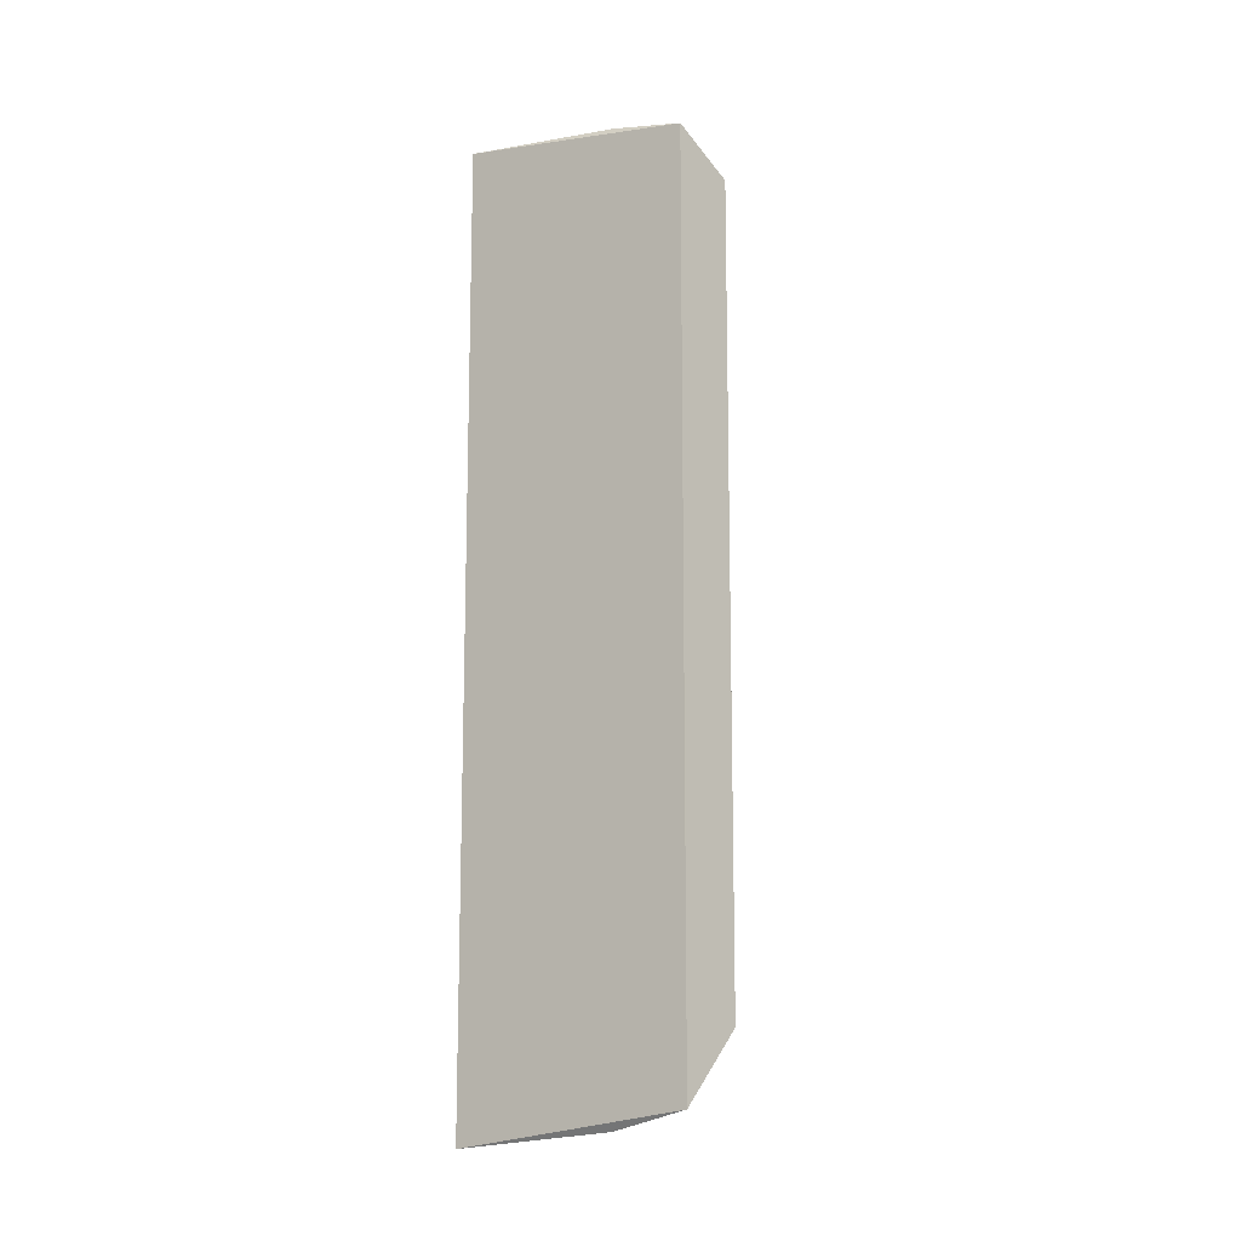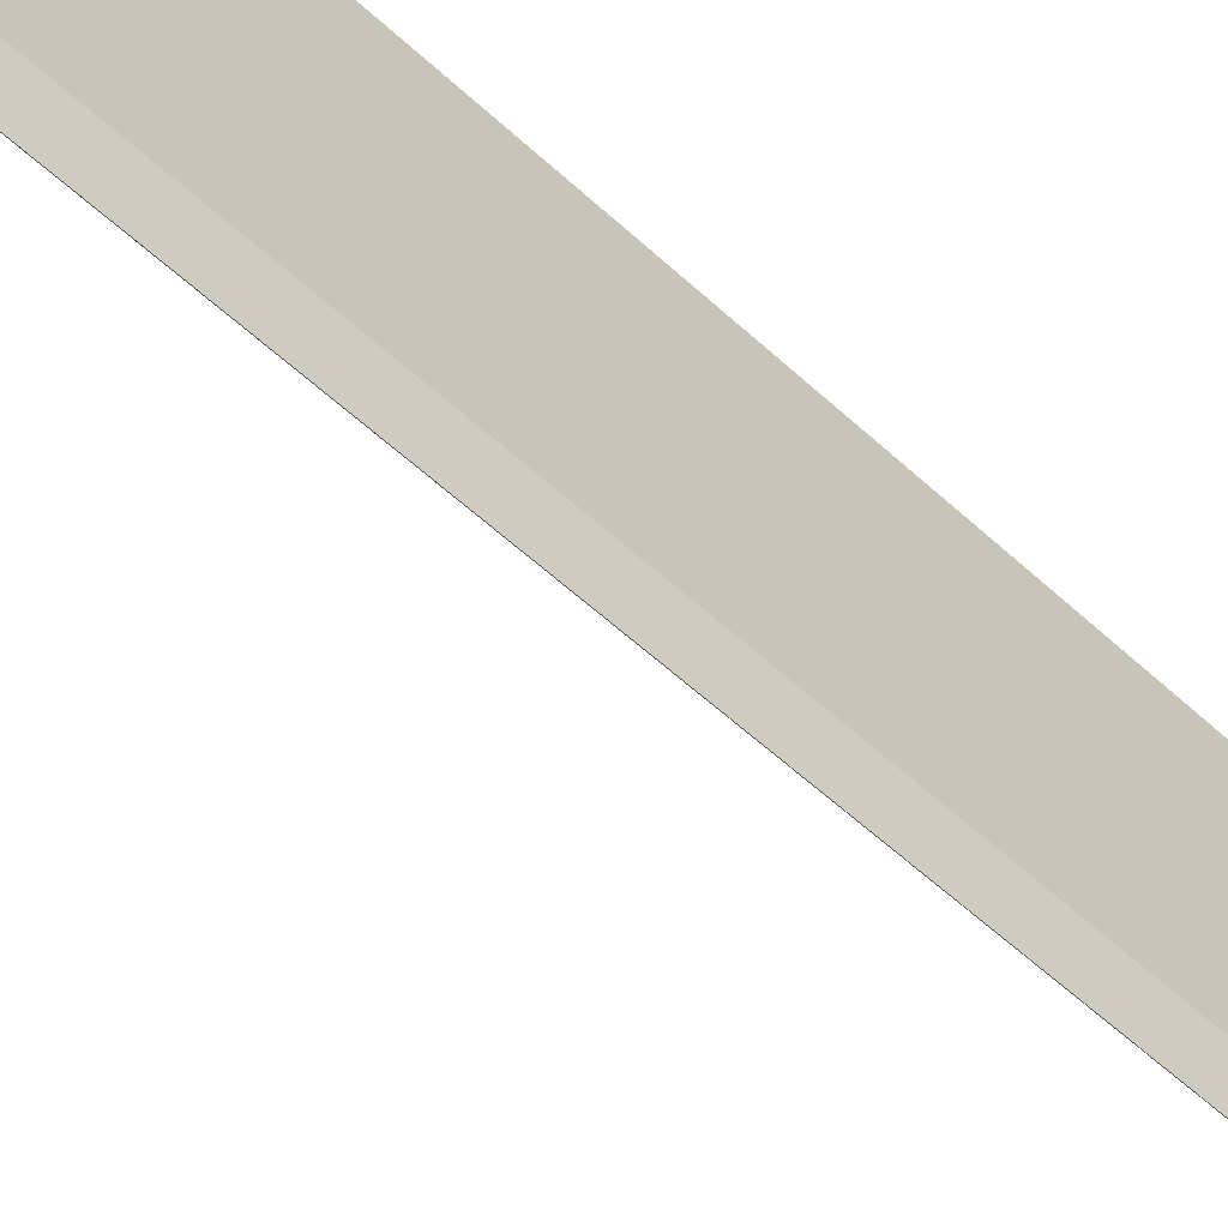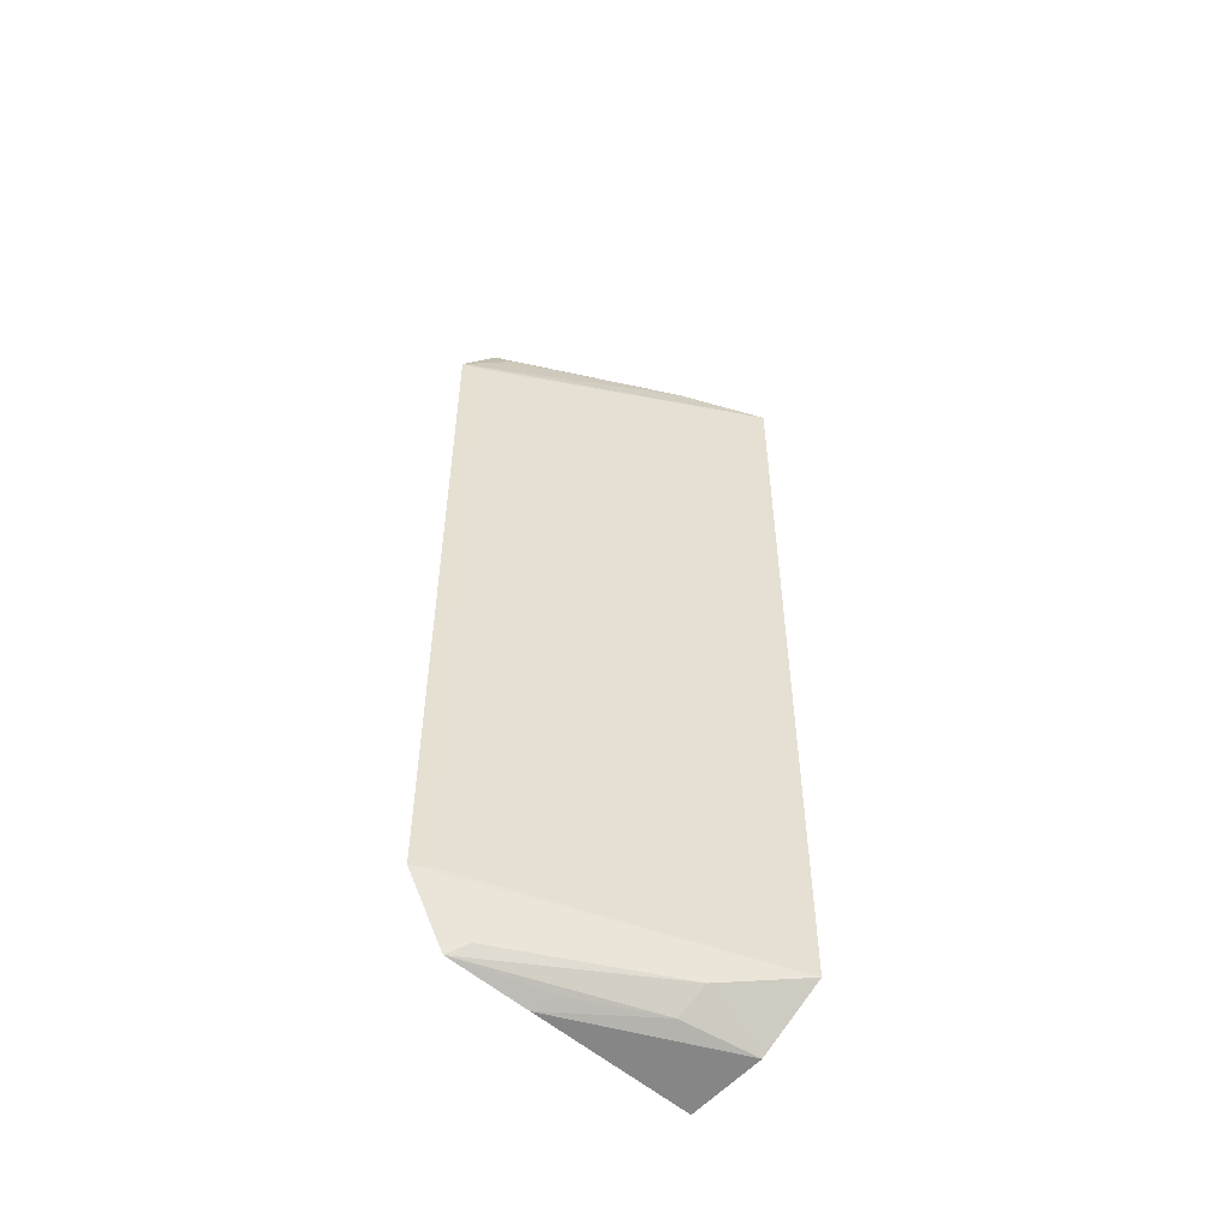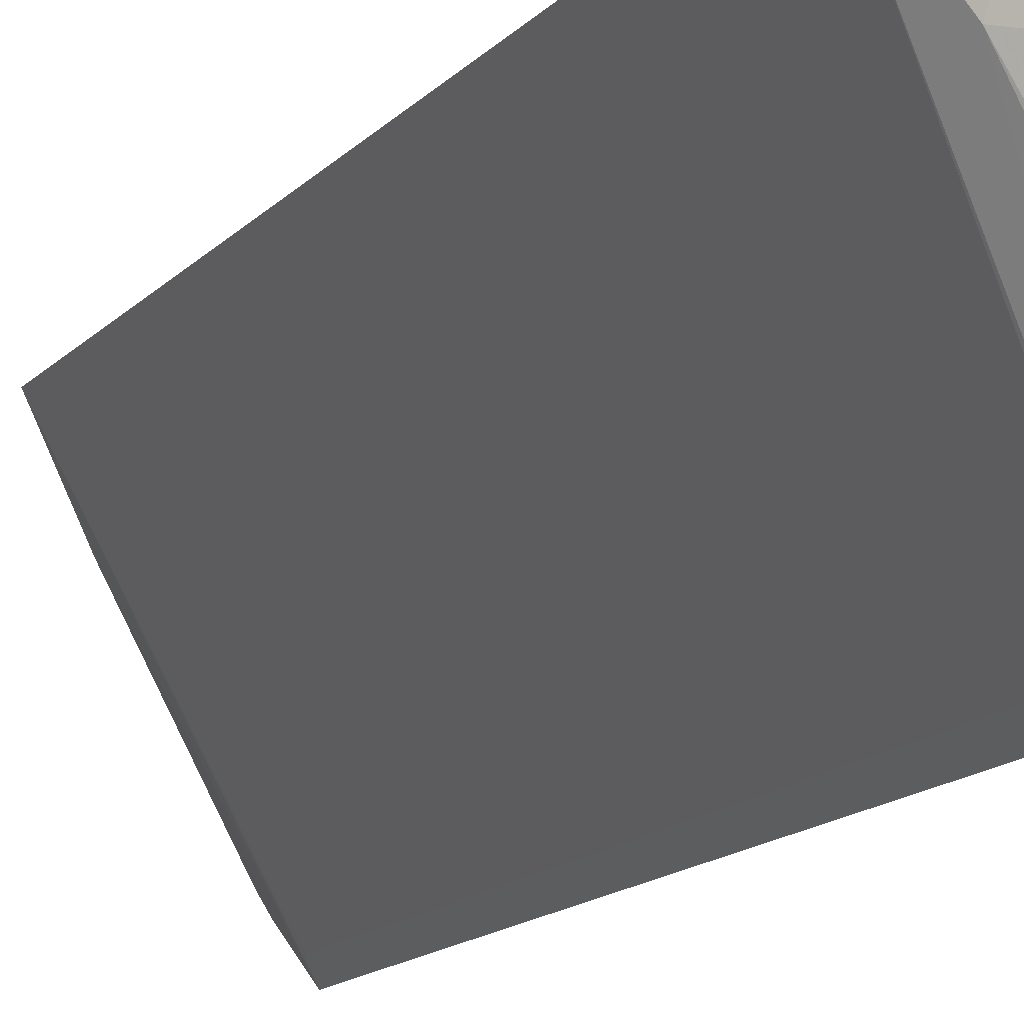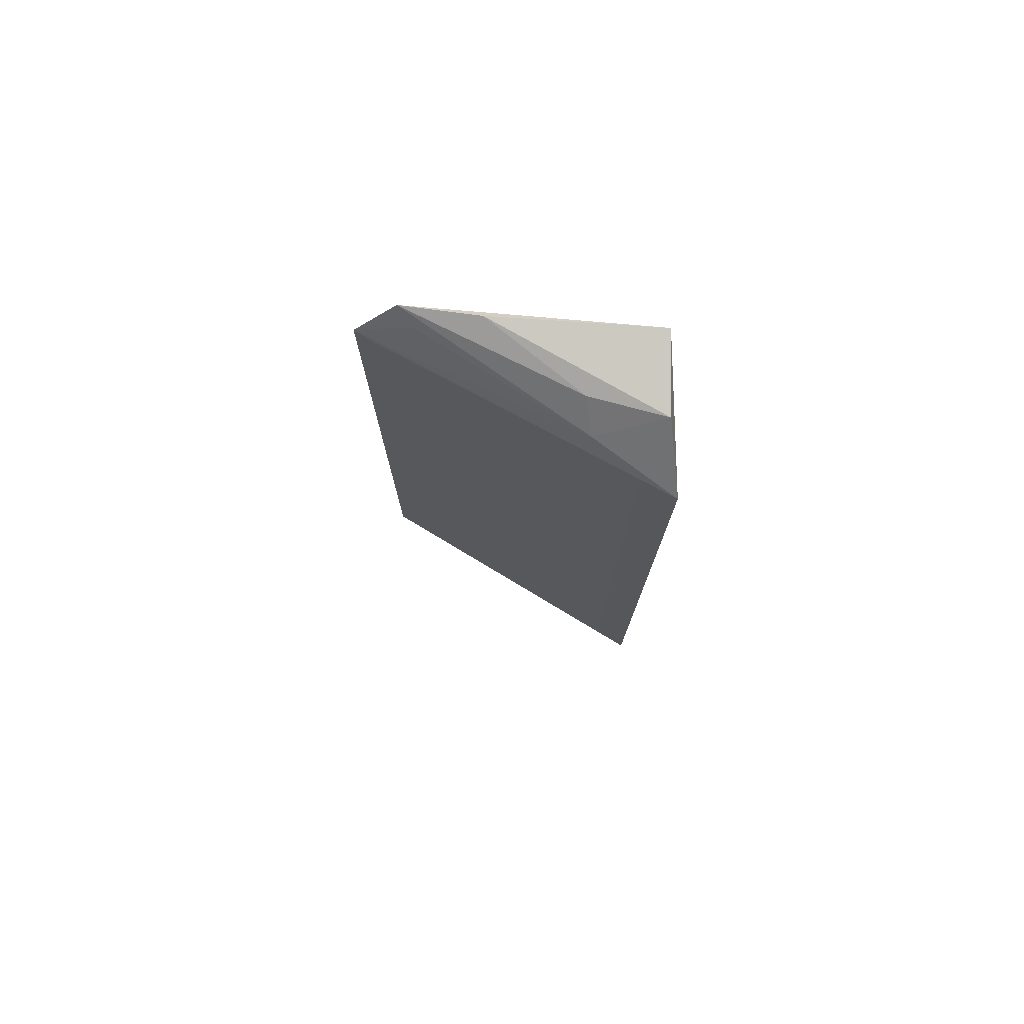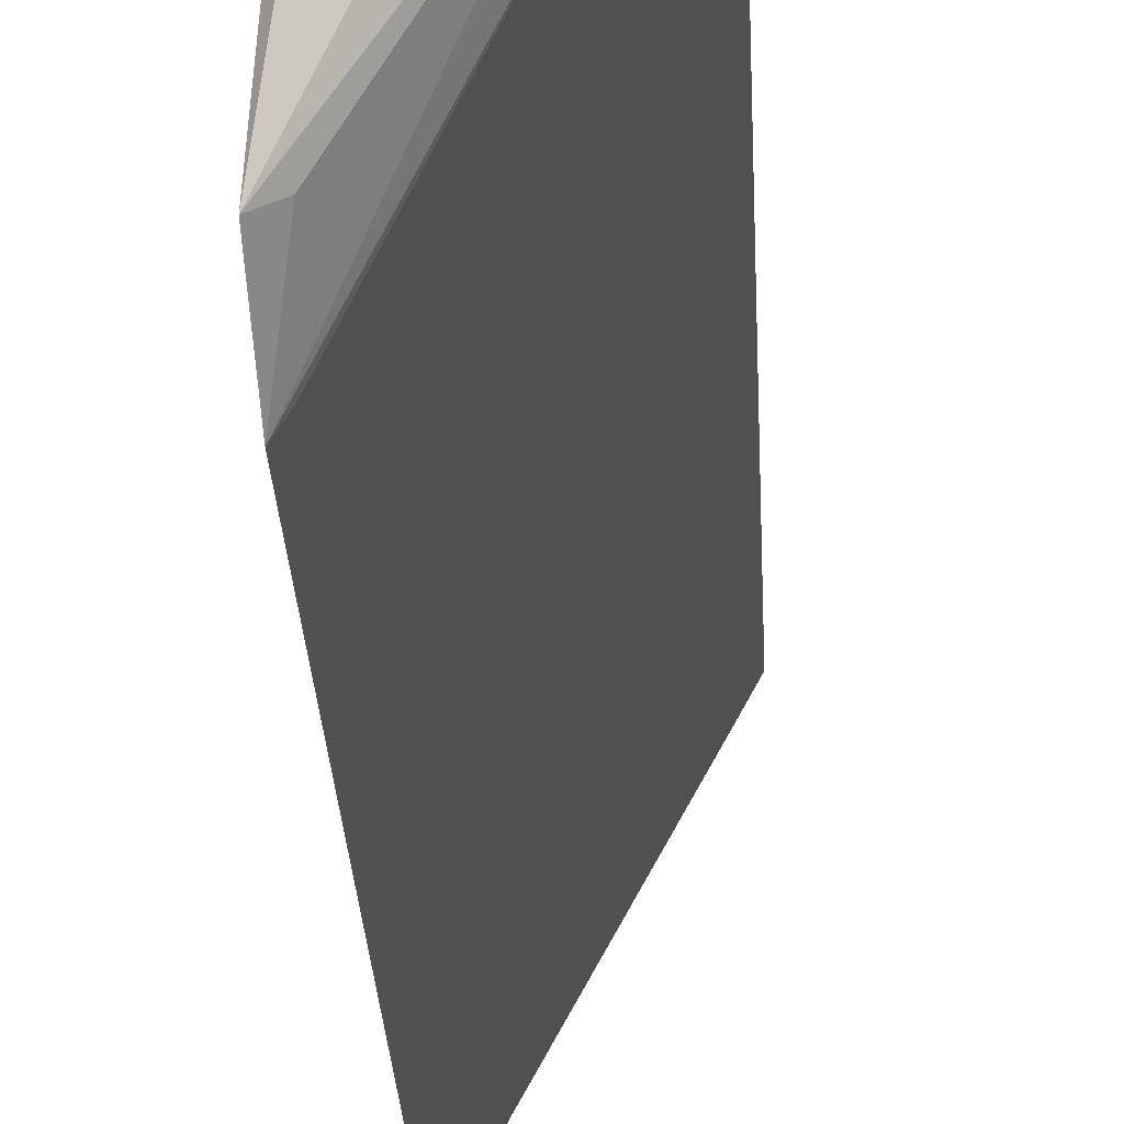
<metadata>
{"format":"obj","ext":"obj","renderer":"f3d","projection":"perspective","resolution":1024,"background":"white","views":[{"elev":-13.1,"azim":-60.5,"up":"+Z"},{"elev":-53.9,"azim":-134.9,"up":"+Y"},{"elev":-52.1,"azim":47.7,"up":"+Z"},{"elev":-14.3,"azim":154.2,"up":"+Y"},{"elev":76.6,"azim":93.3,"up":"+Z"},{"elev":-27.2,"azim":2.6,"up":"+Y"}]}
</metadata>
<code>
v 0.07492 -0.3675 0.106
v 0.13 -0.2584 -0.1778
v 0.13 -0.2585 0.1188
v 0.0811 -0.2645 0.1422
v 0.08111 -0.2645 -0.2012
v 0.07395 -0.3516 0.1298
v 0.07819 -0.3614 0.105
v 0.07491 -0.3675 -0.1652
v 0.1127 -0.2872 0.125
v 0.124 -0.2705 0.1174
v 0.07396 -0.3516 -0.1889
v 0.07821 -0.3613 -0.1644
v 0.07957 -0.3465 0.1255
v 0.109 -0.2631 0.1383
v 0.109 -0.2631 -0.1973
v 0.07955 -0.3463 -0.1848
v 0.124 -0.2704 -0.1765
v 0.07843 -0.3235 0.1365
v 0.1023 -0.2896 0.1343
v 0.07847 -0.3235 -0.1956
v 0.112 -0.2869 -0.1853
v 0.1021 -0.2895 -0.1935
v 0.08631 -0.3194 -0.1926
f 5 3 2
f 5 4 3
f 6 4 5
f 8 1 6
f 8 7 1
f 10 1 7
f 10 9 1
f 10 3 9
f 11 8 6
f 11 6 5
f 12 7 8
f 13 9 6
f 13 6 1
f 13 1 9
f 14 9 3
f 14 3 4
f 15 5 2
f 16 8 11
f 17 12 8
f 17 7 12
f 17 10 7
f 17 2 3
f 17 3 10
f 18 14 4
f 18 4 6
f 19 6 9
f 19 9 14
f 19 18 6
f 19 14 18
f 20 11 5
f 20 5 15
f 21 15 2
f 21 16 11
f 21 2 17
f 21 17 8
f 21 8 16
f 22 20 15
f 22 21 11
f 22 15 21
f 23 22 11
f 23 11 20
f 23 20 22

</code>
